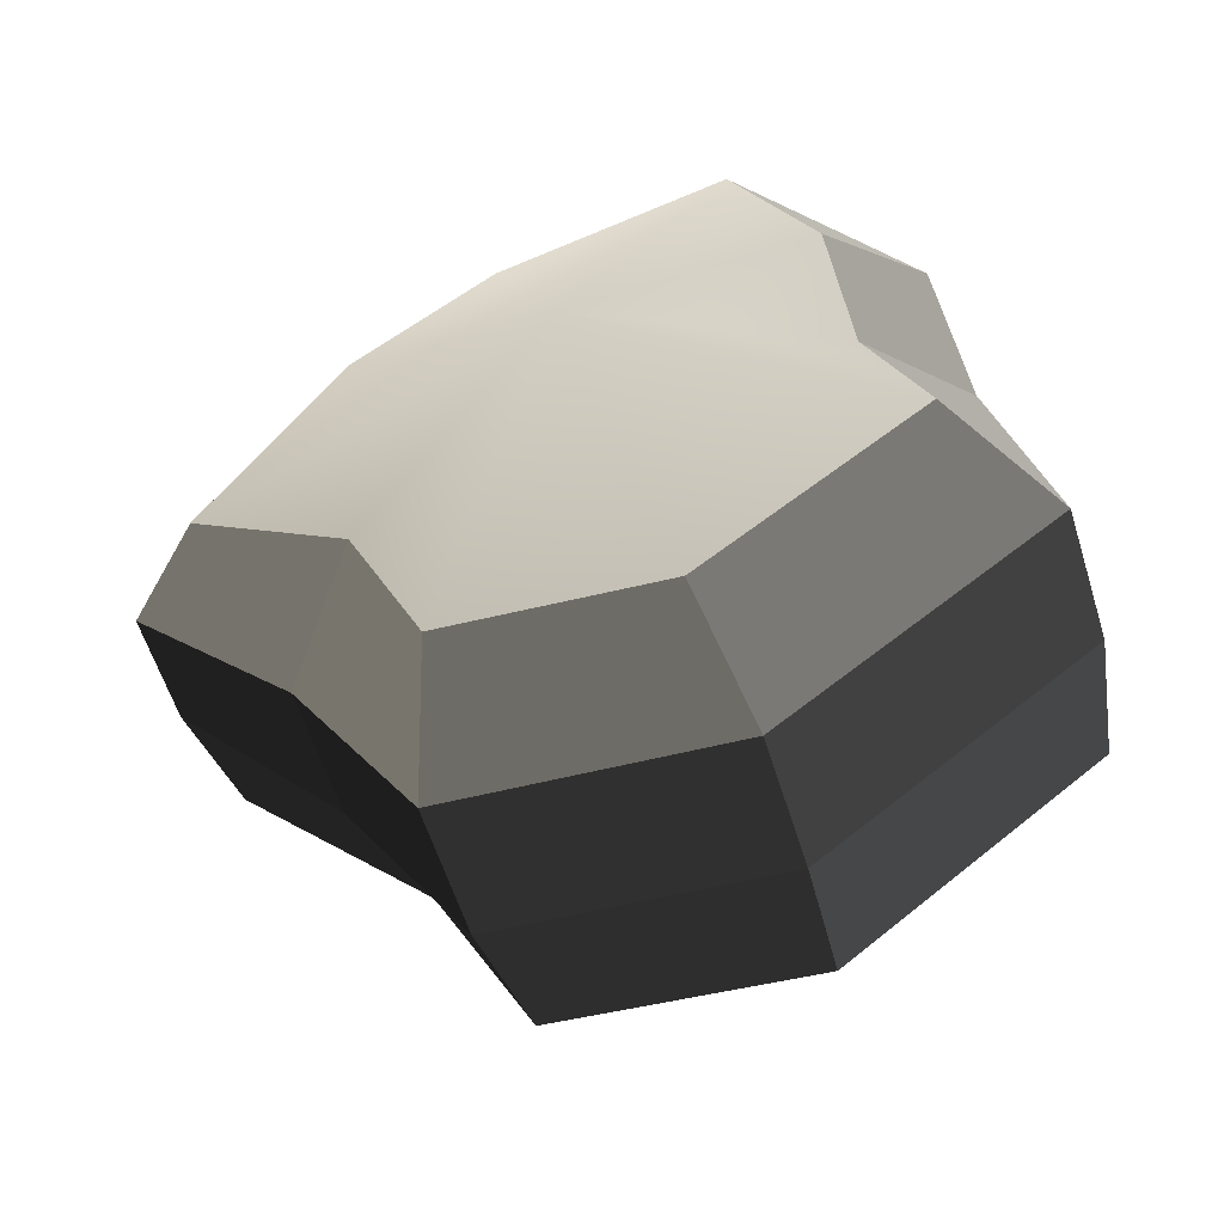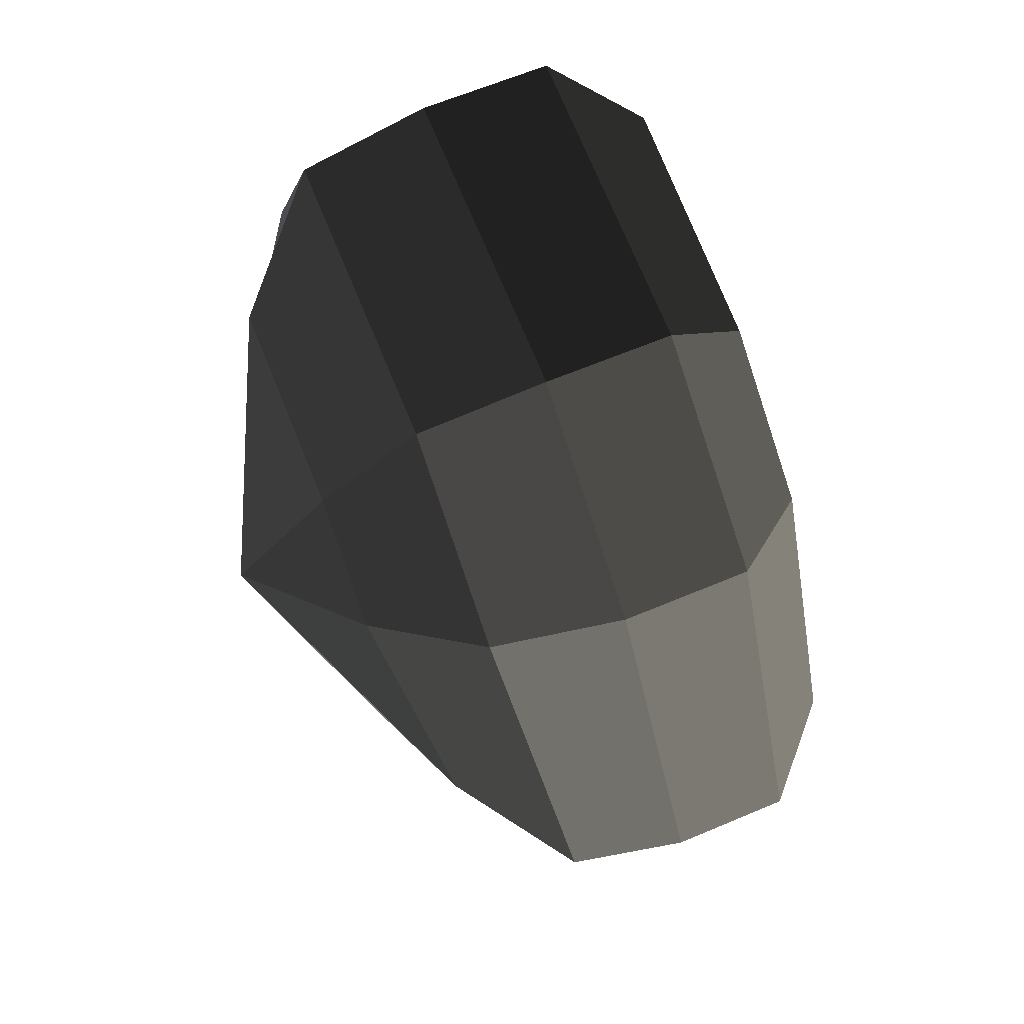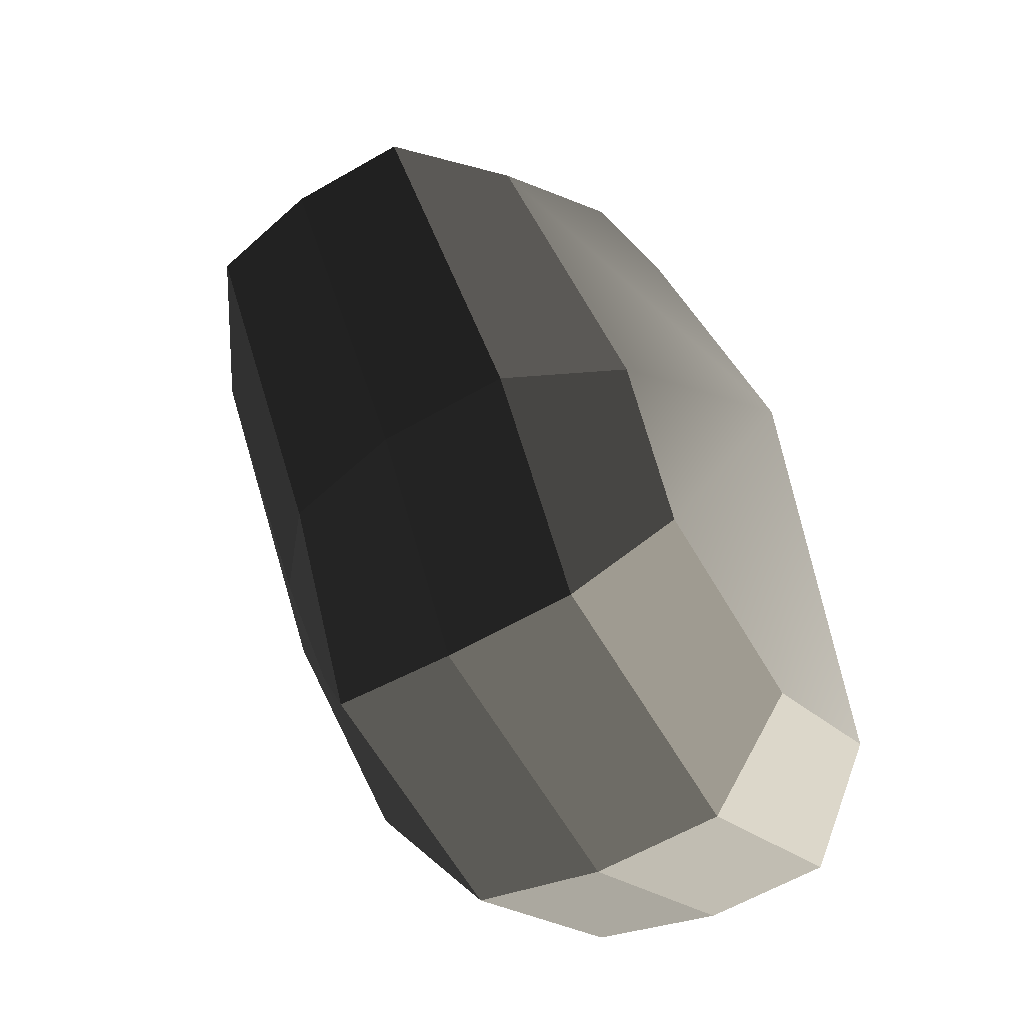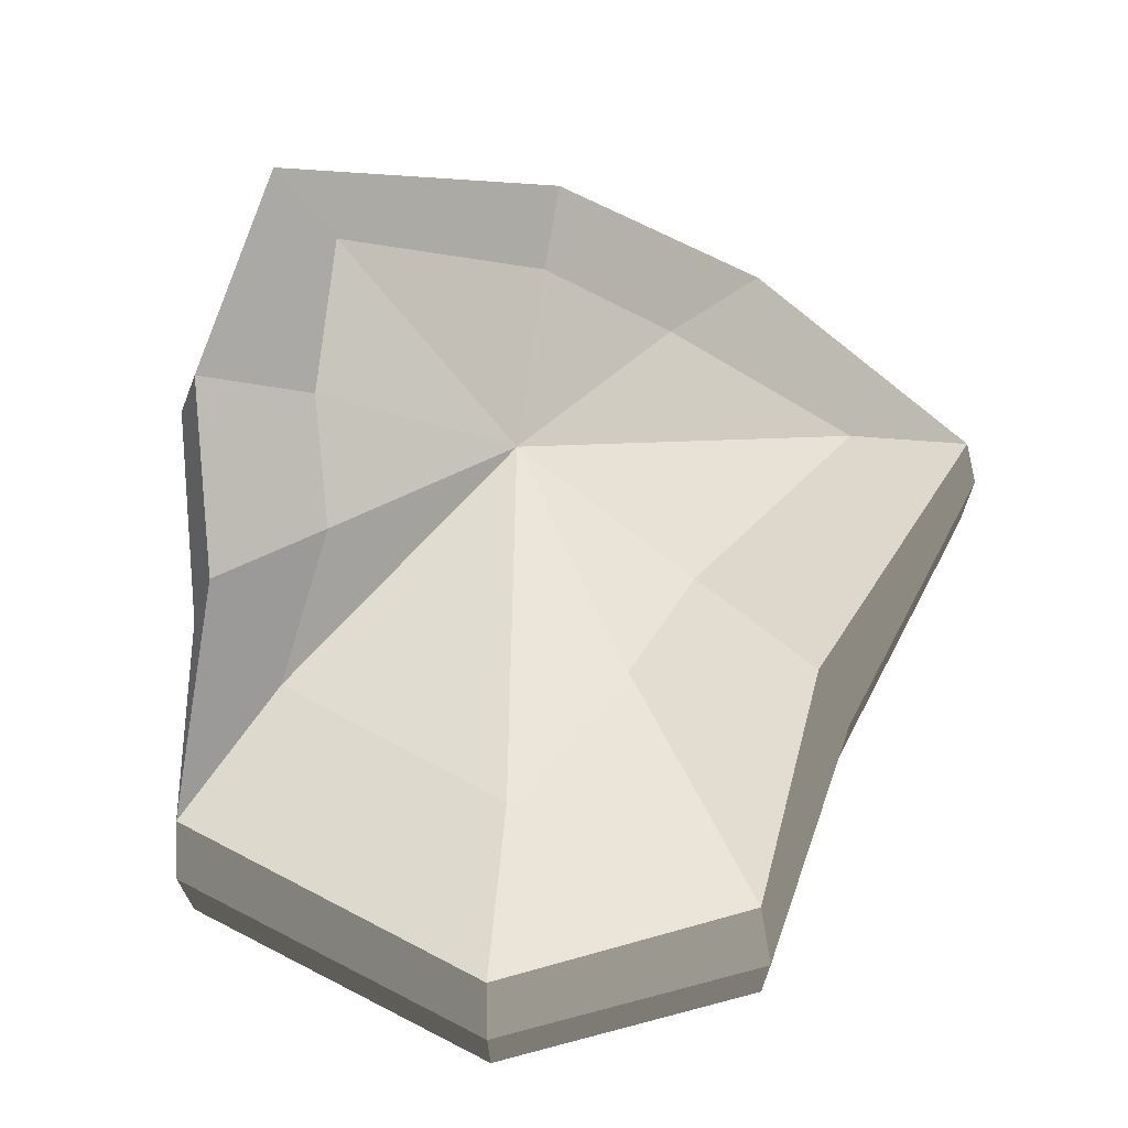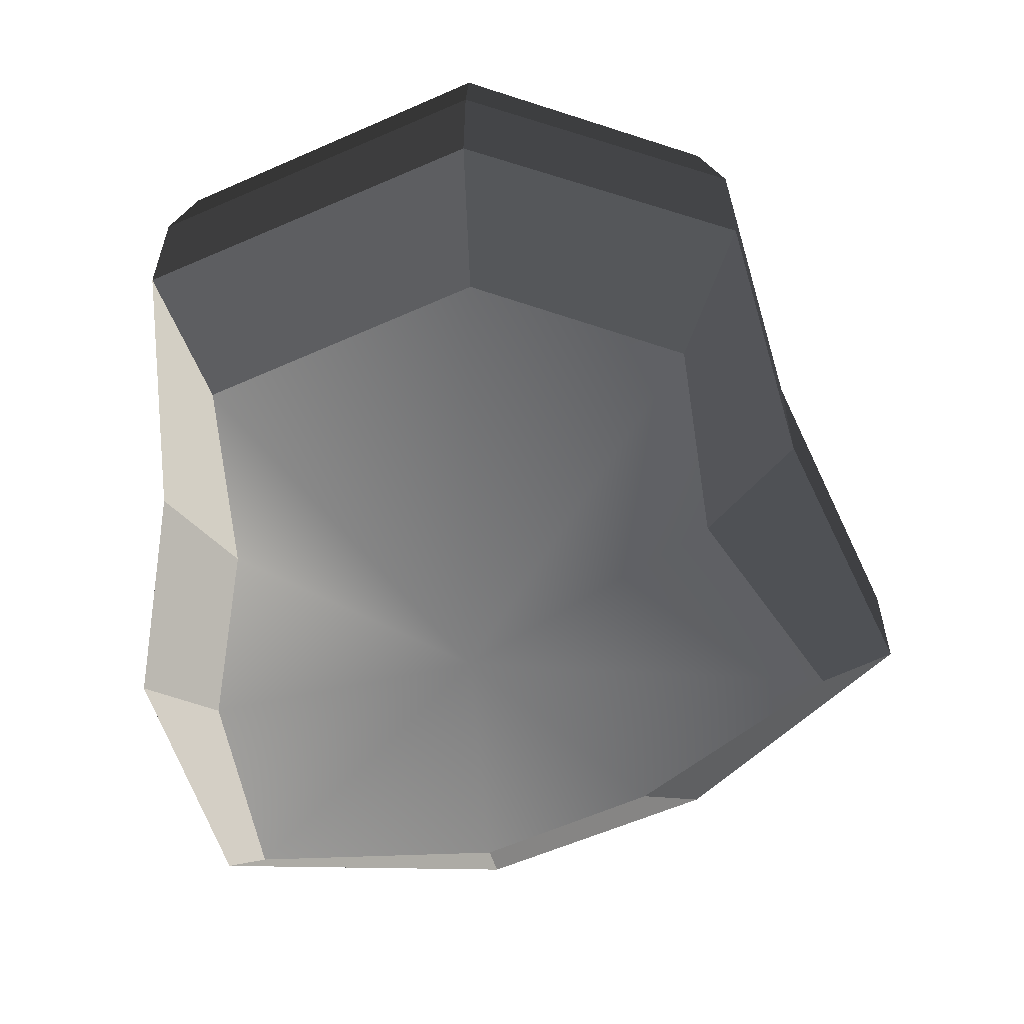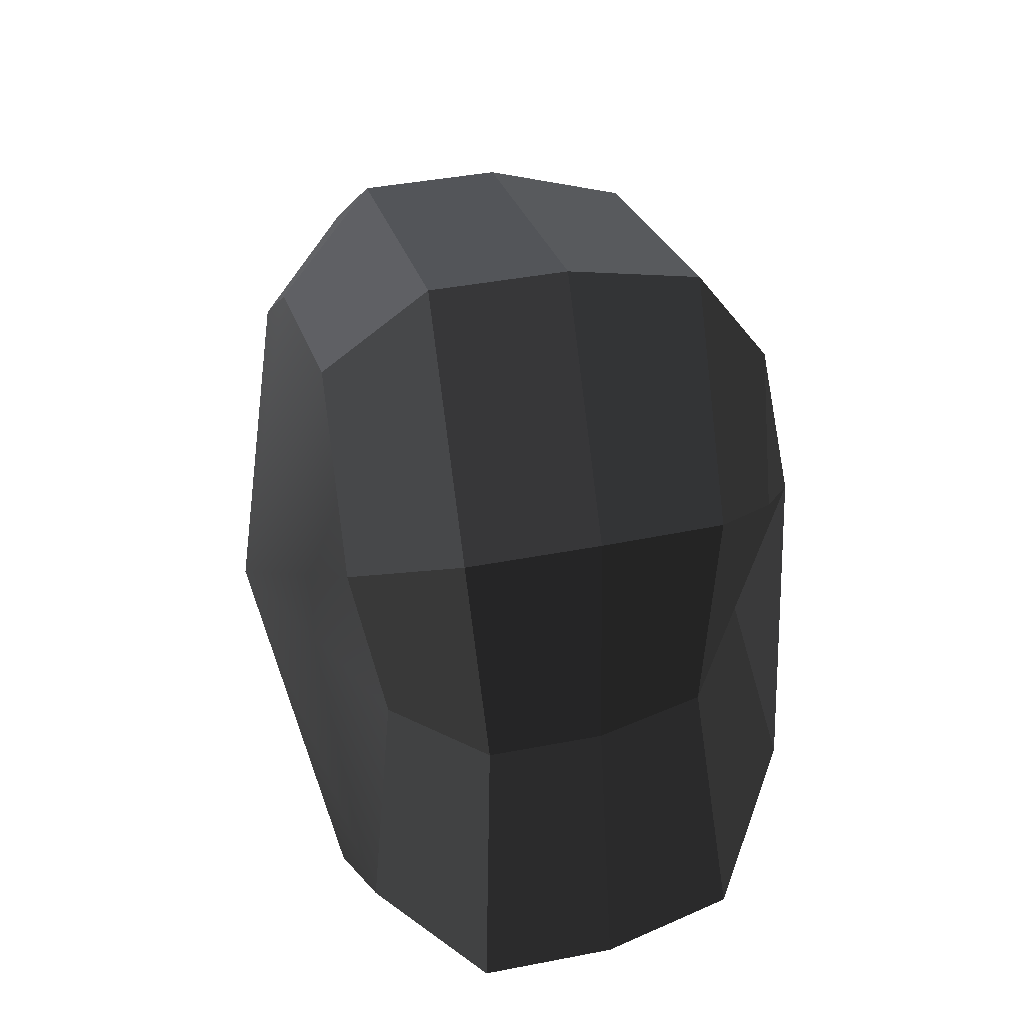
<metadata>
{"format":"obj","ext":"obj","renderer":"f3d","projection":"perspective","resolution":1024,"background":"white","views":[{"elev":-58.0,"azim":17.1,"up":"+Z"},{"elev":61.3,"azim":-113.6,"up":"+Z"},{"elev":-59.6,"azim":-59.2,"up":"+Z"},{"elev":70.0,"azim":169.2,"up":"+Y"},{"elev":-59.8,"azim":166.1,"up":"+Y"},{"elev":38.9,"azim":76.1,"up":"+Z"}]}
</metadata>
<code>
v 0.01455 -0.02578 -0.04036
v 0.004625 -0.03398 0.00109
v 0.03879 -0.02578 -0.02106
v -0.009662 -0.02578 -0.03818
v -0.01825 -0.02578 -0.01778
v -0.03822 -0.02223 0.001091
v -0.02135 -0.02578 0.01996
v -0.005296 -0.02578 0.03272
v 0.0211 -0.02578 0.04036
v 0.0306 -0.02578 0.01996
v 0.03219 -0.02223 0.001091
v 0.03879 -0.02578 -0.02106
v 0.04797 -0.01489 -0.02773
v 0.01805 -0.01489 -0.05115
v 0.01455 -0.02578 -0.04036
v 0.01455 -0.02578 -0.04036
v 0.01805 -0.01489 -0.05115
v -0.01317 -0.01489 -0.04897
v -0.009662 -0.02578 -0.03818
v -0.009662 -0.02578 -0.03818
v -0.01317 -0.01489 -0.04897
v -0.02743 -0.01489 -0.02445
v -0.01825 -0.02578 -0.01778
v -0.01825 -0.02578 -0.01778
v -0.02743 -0.01489 -0.02445
v -0.04797 -0.01289 0.00109
v -0.03822 -0.02223 0.001091
v -0.03822 -0.02223 0.001091
v -0.04797 -0.01289 0.00109
v -0.03053 -0.01489 0.02663
v -0.02135 -0.02578 0.01996
v -0.02135 -0.02578 0.01996
v -0.03053 -0.01489 0.02663
v -0.008804 -0.01489 0.04351
v -0.005296 -0.02578 0.03272
v -0.005296 -0.02578 0.03272
v -0.008804 -0.01489 0.04351
v 0.0246 -0.01489 0.05115
v 0.0211 -0.02578 0.04036
v 0.0211 -0.02578 0.04036
v 0.0246 -0.01489 0.05115
v 0.03978 -0.01489 0.02663
v 0.0306 -0.02578 0.01996
v 0.0306 -0.02578 0.01996
v 0.03978 -0.01489 0.02663
v 0.04194 -0.01289 0.00109
v 0.03219 -0.02223 0.001091
v 0.03219 -0.02223 0.001091
v 0.04194 -0.01289 0.00109
v 0.04797 -0.01489 -0.02773
v 0.03879 -0.02578 -0.02106
v 0.04797 -0.01489 -0.02773
v 0.04797 -0.0001483 -0.02773
v 0.01805 -0.0001483 -0.05115
v 0.01805 -0.01489 -0.05115
v 0.01805 -0.01489 -0.05115
v 0.01805 -0.0001483 -0.05115
v -0.01317 -0.0001483 -0.04897
v -0.01317 -0.01489 -0.04897
v -0.01317 -0.01489 -0.04897
v -0.01317 -0.0001483 -0.04897
v -0.02743 -0.0001483 -0.02445
v -0.02743 -0.01489 -0.02445
v -0.02743 -0.01489 -0.02445
v -0.02743 -0.0001483 -0.02445
v -0.04797 -0.0002294 0.00109
v -0.04797 -0.01289 0.00109
v -0.04797 -0.01289 0.00109
v -0.04797 -0.0002294 0.00109
v -0.03053 -0.0001483 0.02663
v -0.03053 -0.01489 0.02663
v -0.03053 -0.01489 0.02663
v -0.03053 -0.0001483 0.02663
v -0.008804 -0.0001483 0.04351
v -0.008804 -0.01489 0.04351
v -0.008804 -0.01489 0.04351
v -0.008804 -0.0001483 0.04351
v 0.0246 -0.0001483 0.05115
v 0.0246 -0.01489 0.05115
v 0.0246 -0.01489 0.05115
v 0.0246 -0.0001483 0.05115
v 0.03978 -0.0001483 0.02663
v 0.03978 -0.01489 0.02663
v 0.03978 -0.01489 0.02663
v 0.03978 -0.0001483 0.02663
v 0.04194 -0.0002294 0.00109
v 0.04194 -0.01289 0.00109
v 0.04194 -0.01289 0.00109
v 0.04194 -0.0002294 0.00109
v 0.04797 -0.0001483 -0.02773
v 0.04797 -0.01489 -0.02773
v 0.04797 -0.0001483 -0.02773
v 0.04569 0.01428 -0.0254
v 0.01715 0.01428 -0.04799
v 0.01805 -0.0001483 -0.05115
v 0.01805 -0.0001483 -0.05115
v 0.01715 0.01428 -0.04799
v -0.01183 0.01428 -0.0456
v -0.01317 -0.0001483 -0.04897
v -0.01317 -0.0001483 -0.04897
v -0.01183 0.01428 -0.0456
v -0.02321 0.01428 -0.02181
v -0.02743 -0.0001483 -0.02445
v -0.02743 -0.0001483 -0.02445
v -0.02321 0.01428 -0.02181
v -0.0453 0.01197 0.001196
v -0.04797 -0.0002294 0.00109
v -0.04797 -0.0002294 0.00109
v -0.0453 0.01197 0.001196
v -0.02661 0.01428 0.0242
v -0.03053 -0.0001483 0.02663
v -0.03053 -0.0001483 0.02663
v -0.02661 0.01428 0.0242
v -0.007041 0.01428 0.03961
v -0.008804 -0.0001483 0.04351
v -0.008804 -0.0001483 0.04351
v -0.007041 0.01428 0.03961
v 0.02433 0.01428 0.04799
v 0.0246 -0.0001483 0.05115
v 0.0246 -0.0001483 0.05115
v 0.02433 0.01428 0.04799
v 0.03671 0.01428 0.0242
v 0.03978 -0.0001483 0.02663
v 0.03978 -0.0001483 0.02663
v 0.03671 0.01428 0.0242
v 0.03865 0.01197 0.001196
v 0.04194 -0.0002294 0.00109
v 0.04194 -0.0002294 0.00109
v 0.03865 0.01197 0.001196
v 0.04569 0.01428 -0.0254
v 0.04797 -0.0001483 -0.02773
v 0.04569 0.01428 -0.0254
v 0.03225 0.02437 -0.01615
v 0.01204 0.02437 -0.03257
v 0.01715 0.01428 -0.04799
v 0.01715 0.01428 -0.04799
v 0.01204 0.02437 -0.03257
v -0.002591 0.02437 -0.02139
v -0.01183 0.01428 -0.0456
v -0.01183 0.01428 -0.0456
v -0.002591 0.02437 -0.02139
v -0.01125 0.02437 -0.0128
v -0.02321 0.01428 -0.02181
v -0.02321 0.01428 -0.02181
v -0.01125 0.02437 -0.0128
v -0.03124 0.02075 0.001116
v -0.0453 0.01197 0.001196
v -0.0453 0.01197 0.001196
v -0.03124 0.02075 0.001116
v -0.01443 0.02437 0.01503
v -0.02661 0.01428 0.0242
v -0.02661 0.01428 0.0242
v -0.01443 0.02437 0.01503
v -0.002591 0.02437 0.02475
v -0.007041 0.01428 0.03961
v -0.007041 0.01428 0.03961
v -0.002591 0.02437 0.02475
v 0.01874 0.02437 0.03257
v 0.02433 0.01428 0.04799
v 0.02433 0.01428 0.04799
v 0.01874 0.02437 0.03257
v 0.02387 0.02437 0.01503
v 0.03671 0.01428 0.0242
v 0.03671 0.01428 0.0242
v 0.02387 0.02437 0.01503
v 0.02505 0.02075 0.001116
v 0.03865 0.01197 0.001196
v 0.03865 0.01197 0.001196
v 0.02505 0.02075 0.001116
v 0.03225 0.02437 -0.01615
v 0.04569 0.01428 -0.0254
v 0.03225 0.02437 -0.01615
v 0.004625 0.03398 0.00109
v 0.01204 0.02437 -0.03257
v 0.01204 0.02437 -0.03257
v 0.004625 0.03398 0.00109
v -0.002591 0.02437 -0.02139
v -0.002591 0.02437 -0.02139
v 0.004625 0.03398 0.00109
v -0.01125 0.02437 -0.0128
v -0.01125 0.02437 -0.0128
v 0.004625 0.03398 0.00109
v -0.03124 0.02075 0.001116
v -0.03124 0.02075 0.001116
v 0.004625 0.03398 0.00109
v -0.01443 0.02437 0.01503
v -0.01443 0.02437 0.01503
v 0.004625 0.03398 0.00109
v -0.002591 0.02437 0.02475
v -0.002591 0.02437 0.02475
v 0.004625 0.03398 0.00109
v 0.01874 0.02437 0.03257
v 0.01874 0.02437 0.03257
v 0.004625 0.03398 0.00109
v 0.02387 0.02437 0.01503
v 0.02387 0.02437 0.01503
v 0.004625 0.03398 0.00109
v 0.02505 0.02075 0.001116
v 0.02505 0.02075 0.001116
v 0.004625 0.03398 0.00109
v 0.03225 0.02437 -0.01615
g pCylinder3_19_4149_12
f 1 3 2
f 4 1 2
f 5 4 2
f 6 5 2
f 7 6 2
f 8 7 2
f 9 8 2
f 10 9 2
f 11 10 2
f 3 11 2
f 12 14 13
f 12 15 14
f 16 18 17
f 16 19 18
f 20 22 21
f 20 23 22
f 24 26 25
f 24 27 26
f 28 30 29
f 28 31 30
f 32 34 33
f 32 35 34
f 36 38 37
f 36 39 38
f 40 42 41
f 40 43 42
f 44 46 45
f 44 47 46
f 48 50 49
f 48 51 50
f 52 54 53
f 52 55 54
f 56 58 57
f 56 59 58
f 60 62 61
f 60 63 62
f 64 66 65
f 64 67 66
f 68 70 69
f 68 71 70
f 72 74 73
f 72 75 74
f 76 78 77
f 76 79 78
f 80 82 81
f 80 83 82
f 84 86 85
f 84 87 86
f 88 90 89
f 88 91 90
f 92 94 93
f 92 95 94
f 96 98 97
f 96 99 98
f 100 102 101
f 100 103 102
f 104 106 105
f 104 107 106
f 108 110 109
f 108 111 110
f 112 114 113
f 112 115 114
f 116 118 117
f 116 119 118
f 120 122 121
f 120 123 122
f 124 126 125
f 124 127 126
f 128 130 129
f 128 131 130
f 132 134 133
f 132 135 134
f 136 138 137
f 136 139 138
f 140 142 141
f 140 143 142
f 144 146 145
f 144 147 146
f 148 150 149
f 148 151 150
f 152 154 153
f 152 155 154
f 156 158 157
f 156 159 158
f 160 162 161
f 160 163 162
f 164 166 165
f 164 167 166
f 168 170 169
f 168 171 170
f 172 174 173
f 175 177 176
f 178 180 179
f 181 183 182
f 184 186 185
f 187 189 188
f 190 192 191
f 193 195 194
f 196 198 197
f 199 201 200

</code>
